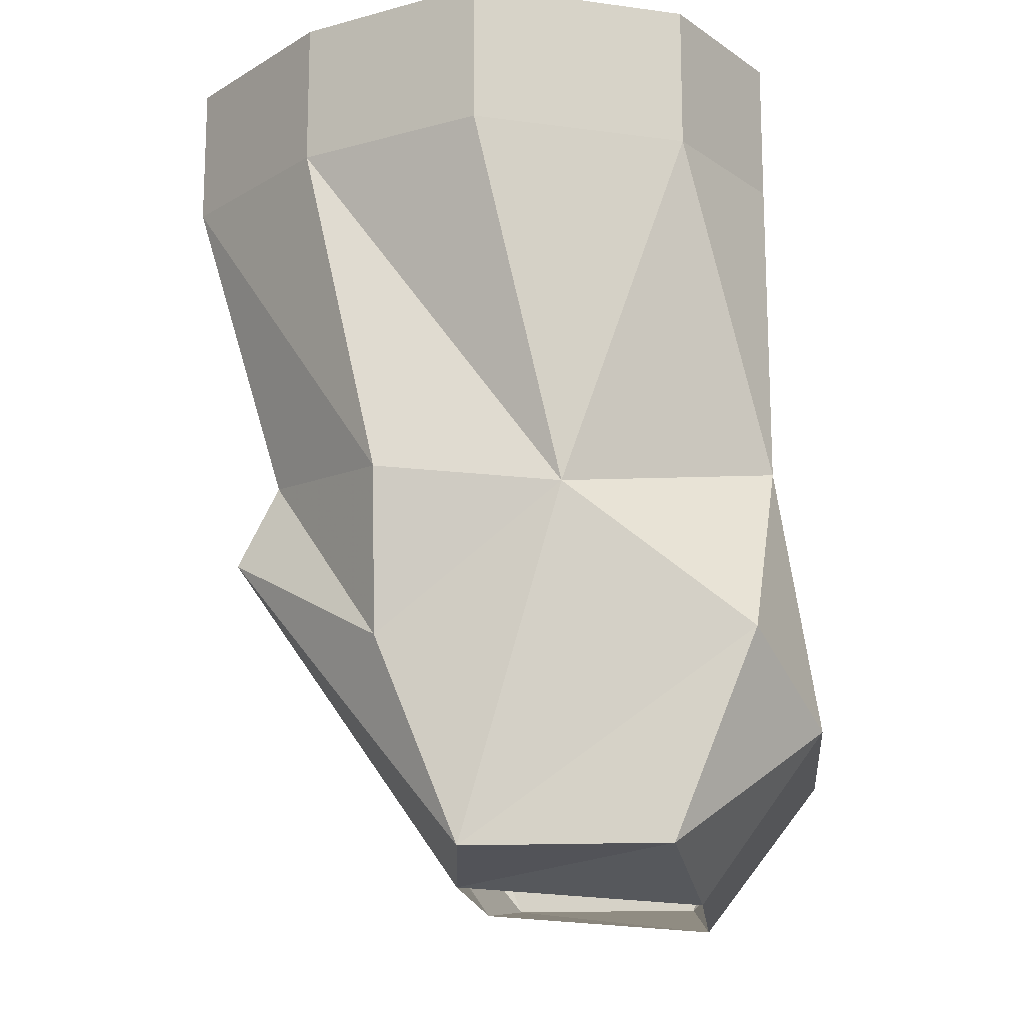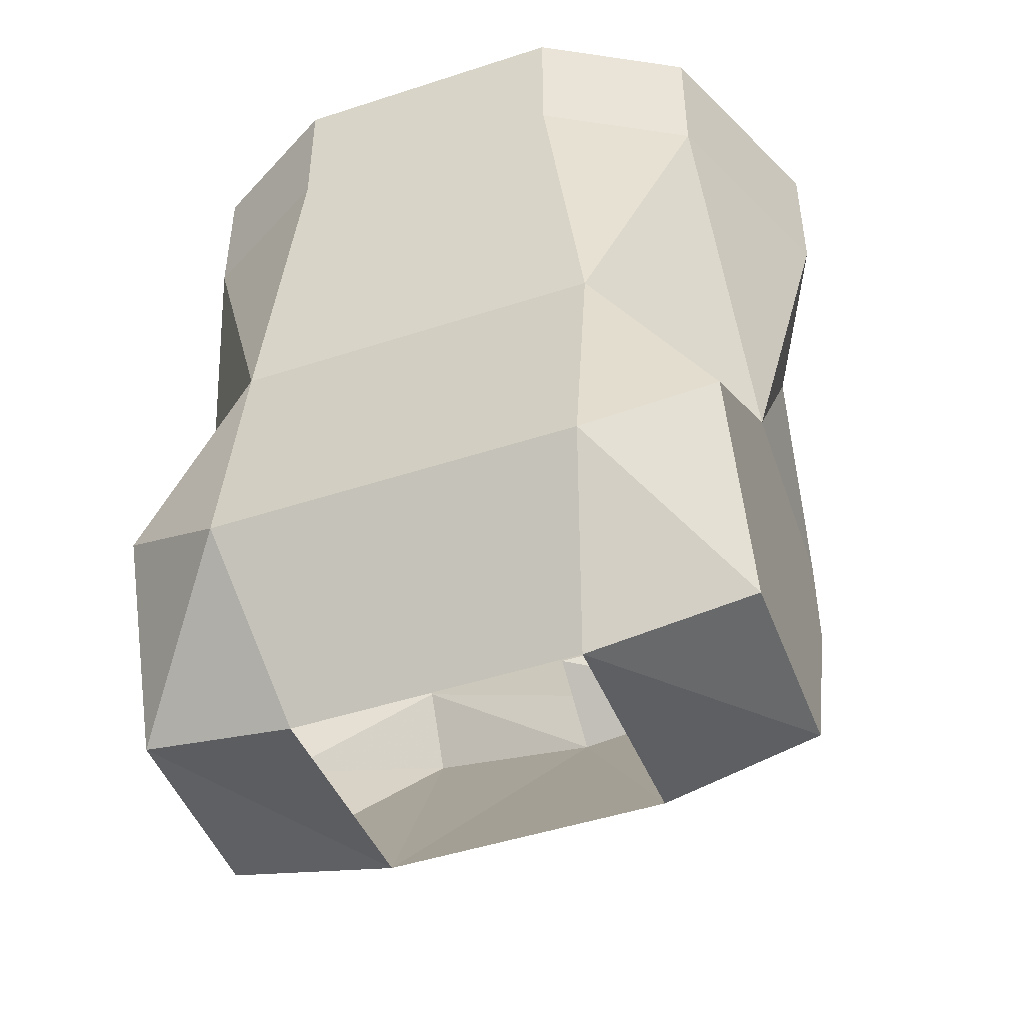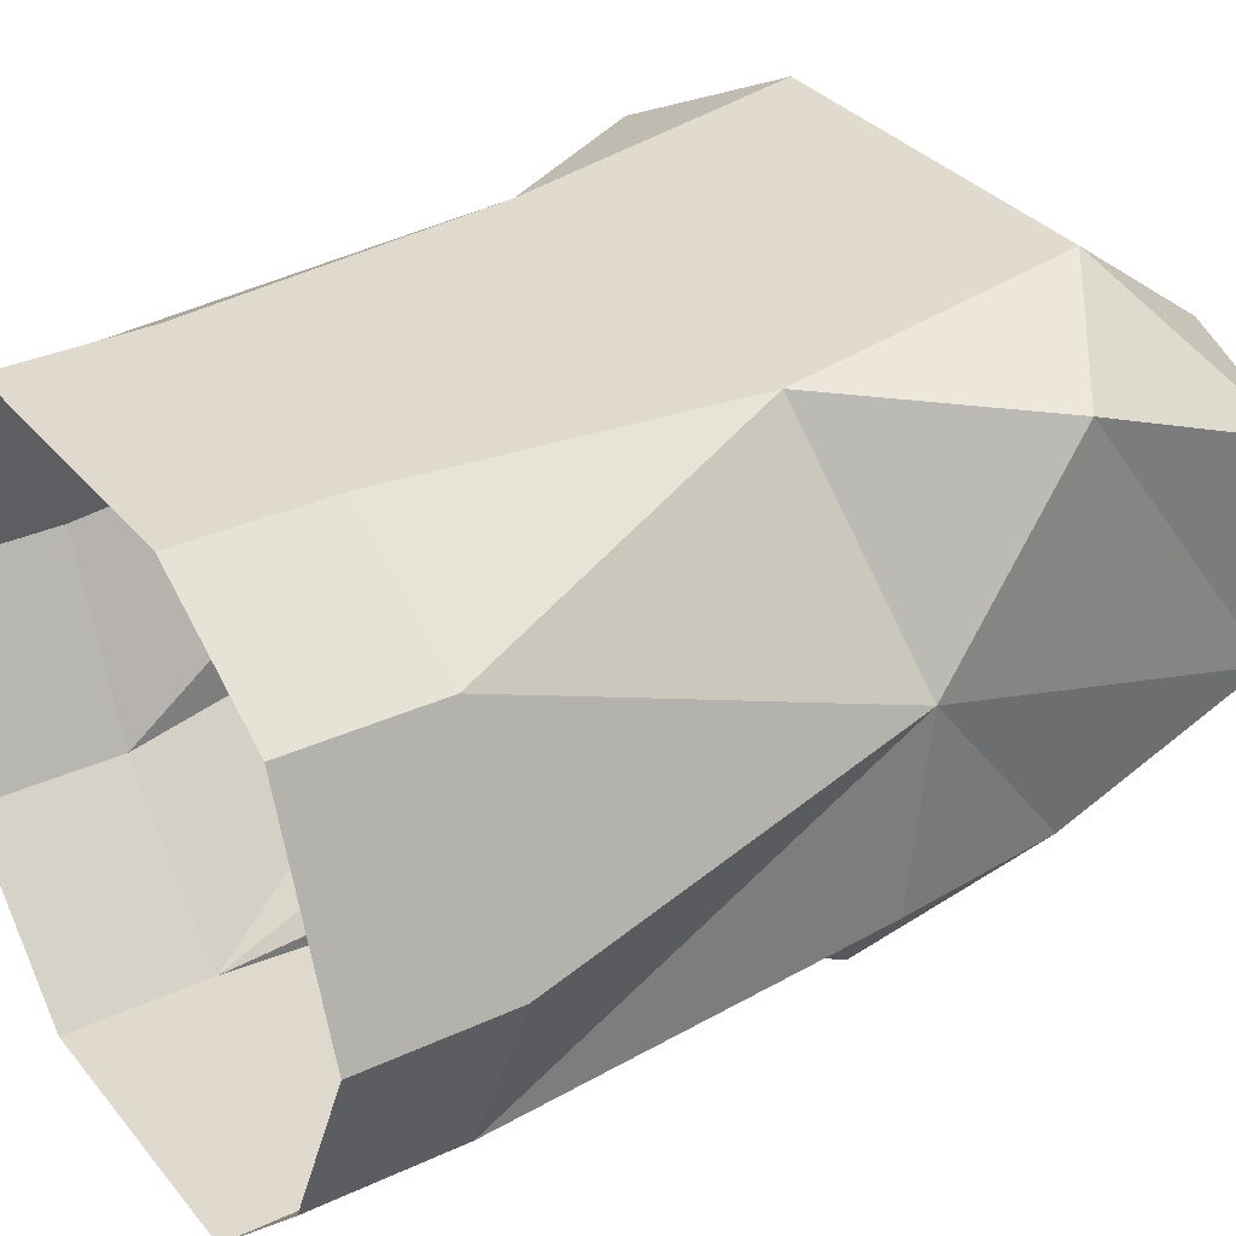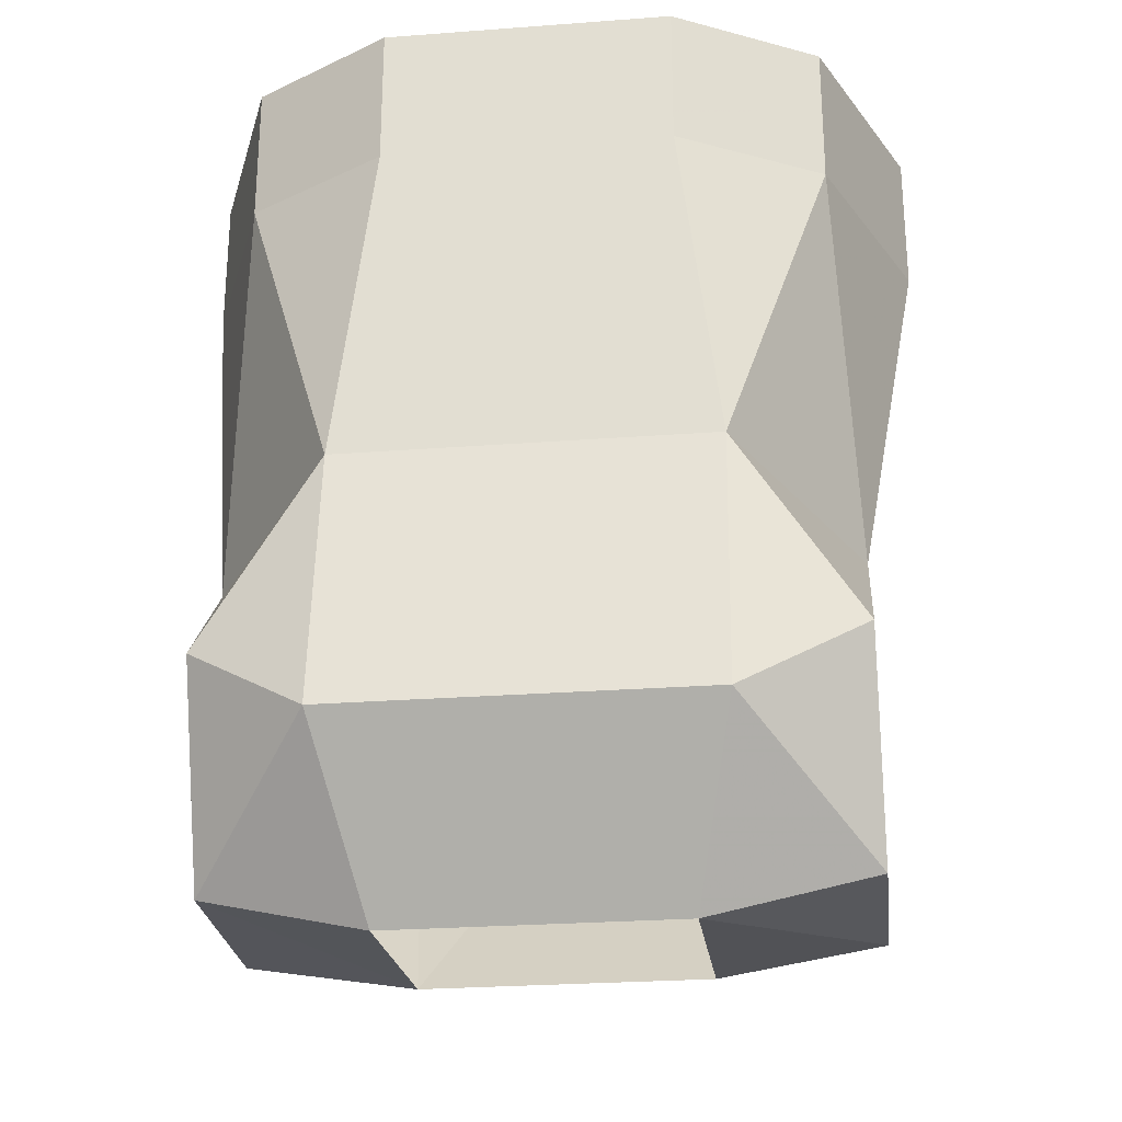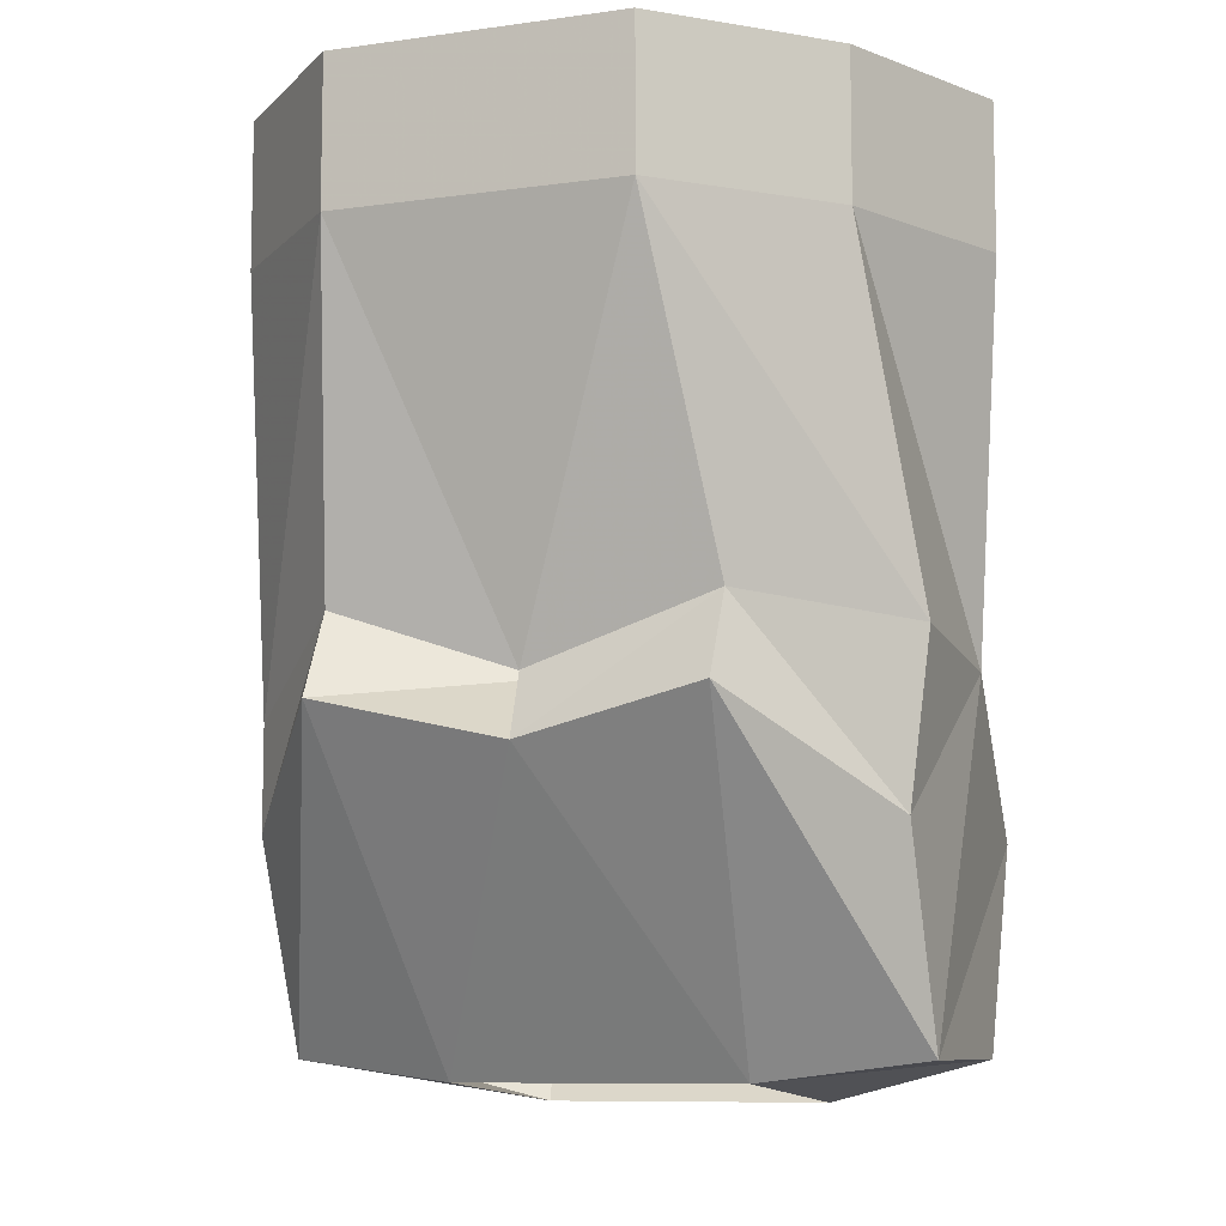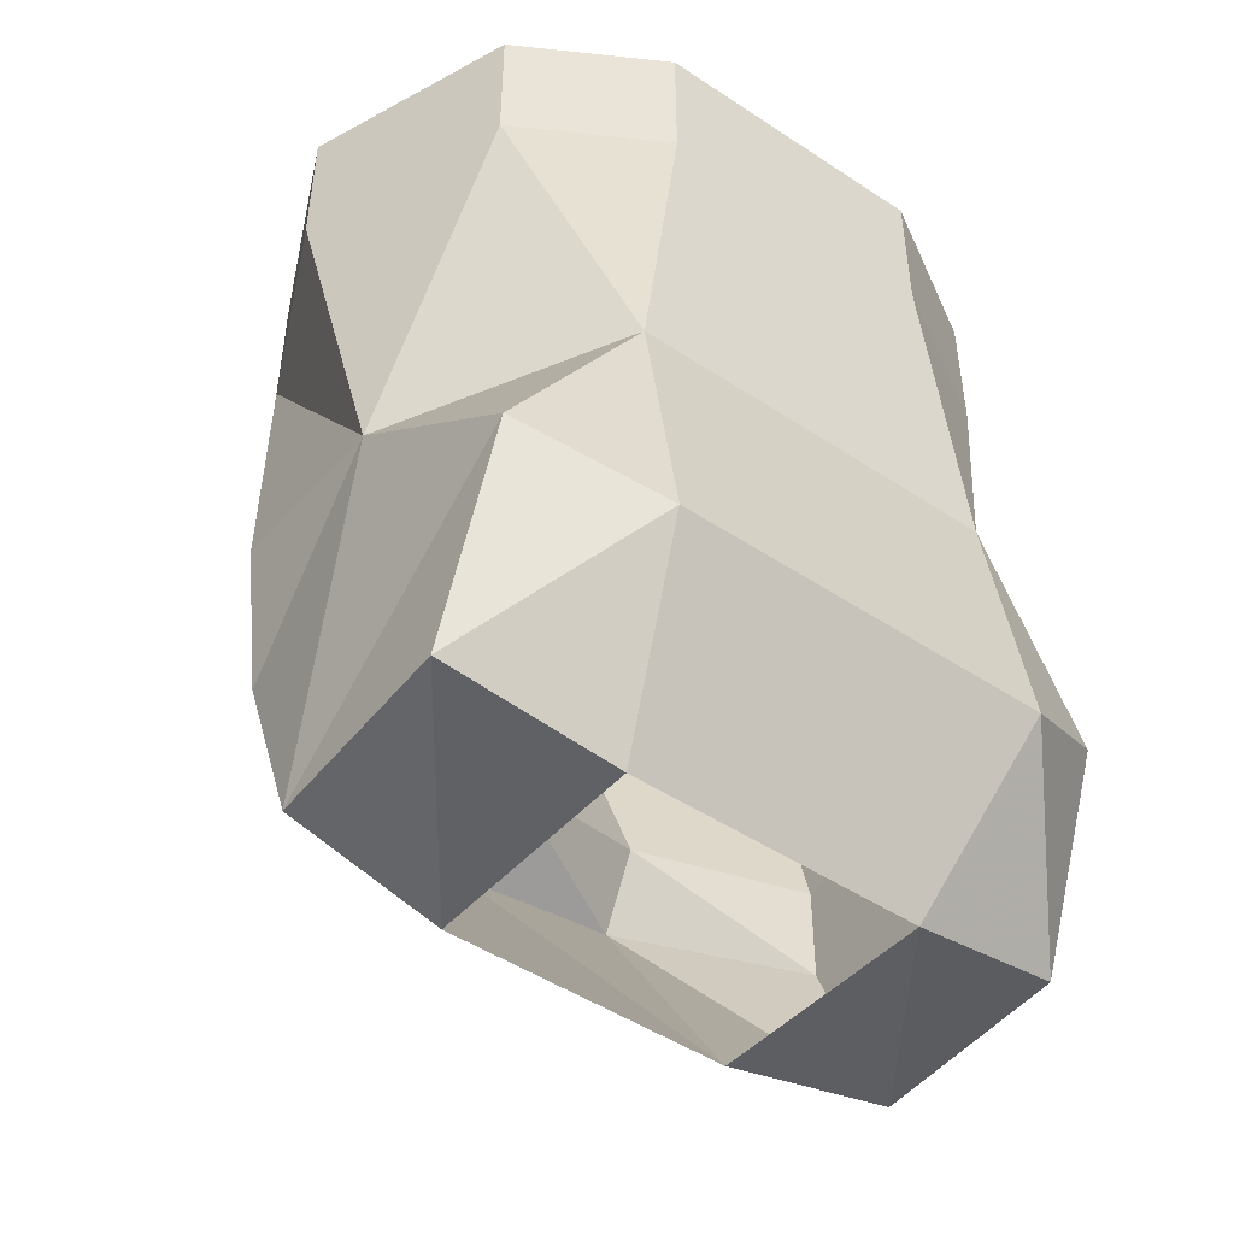
<metadata>
{"format":"obj","ext":"obj","renderer":"f3d","projection":"perspective","resolution":1024,"background":"white","views":[{"elev":-15.6,"azim":-84.1,"up":"+Y"},{"elev":-47.3,"azim":20.3,"up":"+Y"},{"elev":32.9,"azim":-122.7,"up":"+Z"},{"elev":-26.2,"azim":6.8,"up":"+Y"},{"elev":-8.9,"azim":-159.3,"up":"+Y"},{"elev":-48.0,"azim":-36.6,"up":"+Y"}]}
</metadata>
<code>
v 0.05469 -0.6172 0.0625
v -0.05469 -0.6172 0.0625
v -0.05469 -0.6719 0.0625
v 0.05469 -0.6719 0.0625
v 0.1094 -0.6719 0.03125
v 0.1094 -0.6172 0.03125
v 0.1406 -0.6719 -0.04688
v 0.1406 -0.6172 -0.04688
v 0.1094 -0.6172 -0.1172
v 0.1094 -0.6719 -0.1172
v 0.05469 -0.6719 -0.1719
v 0.05469 -0.6172 -0.1719
v -0.05469 -0.6719 -0.1719
v -0.05469 -0.6172 -0.1719
v -0.1094 -0.6719 -0.1172
v -0.1094 -0.6172 -0.1172
v -0.1406 -0.6172 -0.04688
v -0.1406 -0.6719 -0.04688
v -0.1094 -0.6719 0.03125
v -0.1094 -0.6172 0.03125
v -0.1172 -0.9453 -0.05469
v -0.1172 -0.9453 0.02344
v -0.1172 -0.8672 0.05469
v -0.125 -0.8125 -0.01562
v -0.1172 -0.8672 -0.08594
v -0.07031 -0.8281 -0.1484
v -0.05469 -0.9531 -0.0625
v -0.05469 -0.9609 0.03125
v -0.07031 -0.8984 0.07812
v -0.07031 -0.7969 0.0625
v -0.125 -0.8047 -0.08594
v -0.07031 -0.7969 -0.1328
v 0 -0.8438 -0.1406
v 0.05469 -0.9531 -0.0625
v 0.07031 -0.8281 -0.1484
v 0.1172 -0.9453 -0.05469
v 0.05469 -0.9609 0.03125
v 0.1172 -0.9453 0.02344
v 0.07031 -0.8984 0.07812
v 0.07031 -0.7969 0.0625
v 0.1172 -0.8672 -0.08594
v 0.1172 -0.8125 -0.01562
v 0.1172 -0.8672 0.05469
v 0.07031 -0.7969 -0.1328
v 0.1172 -0.8281 -0.08594
v 0 -0.8203 -0.1094
v 0 -0.8203 -0.1328
f 1 2 3
f 1 3 4
f 1 4 5
f 1 5 6
f 6 5 7
f 6 7 8
f 8 7 9
f 9 7 10
f 9 10 11
f 9 11 12
f 14 13 15
f 14 15 16
f 16 15 17
f 17 15 18
f 17 18 19
f 17 19 20
f 20 19 3
f 20 3 2
f 12 11 13
f 12 13 14
f 21 22 23
f 21 23 24
f 21 24 25
f 41 42 43
f 41 43 38
f 41 38 36
f 21 25 26
f 21 26 27
f 21 27 22
f 22 27 28
f 22 28 29
f 22 29 23
f 23 29 30
f 23 30 24
f 24 30 19
f 26 33 27
f 27 33 34
f 34 33 35
f 34 35 36
f 34 36 37
f 37 36 38
f 37 38 39
f 37 39 28
f 28 39 29
f 29 39 40
f 29 40 30
f 30 40 4
f 30 4 3
f 30 3 19
f 41 36 35
f 42 5 40
f 42 40 43
f 43 40 39
f 43 39 38
f 44 46 11
f 44 11 45
f 45 11 10
f 32 13 47
f 46 47 11
f 11 47 13
f 5 4 40
f 15 13 31
f 31 13 32
f 24 19 18
f 24 18 15
f 24 15 31
f 24 31 25
f 25 31 32
f 25 32 26
f 26 32 33
f 41 35 44
f 41 44 45
f 41 45 42
f 42 45 10
f 42 10 7
f 42 7 5
f 35 33 46
f 35 46 44
f 32 47 33
f 33 47 46

</code>
